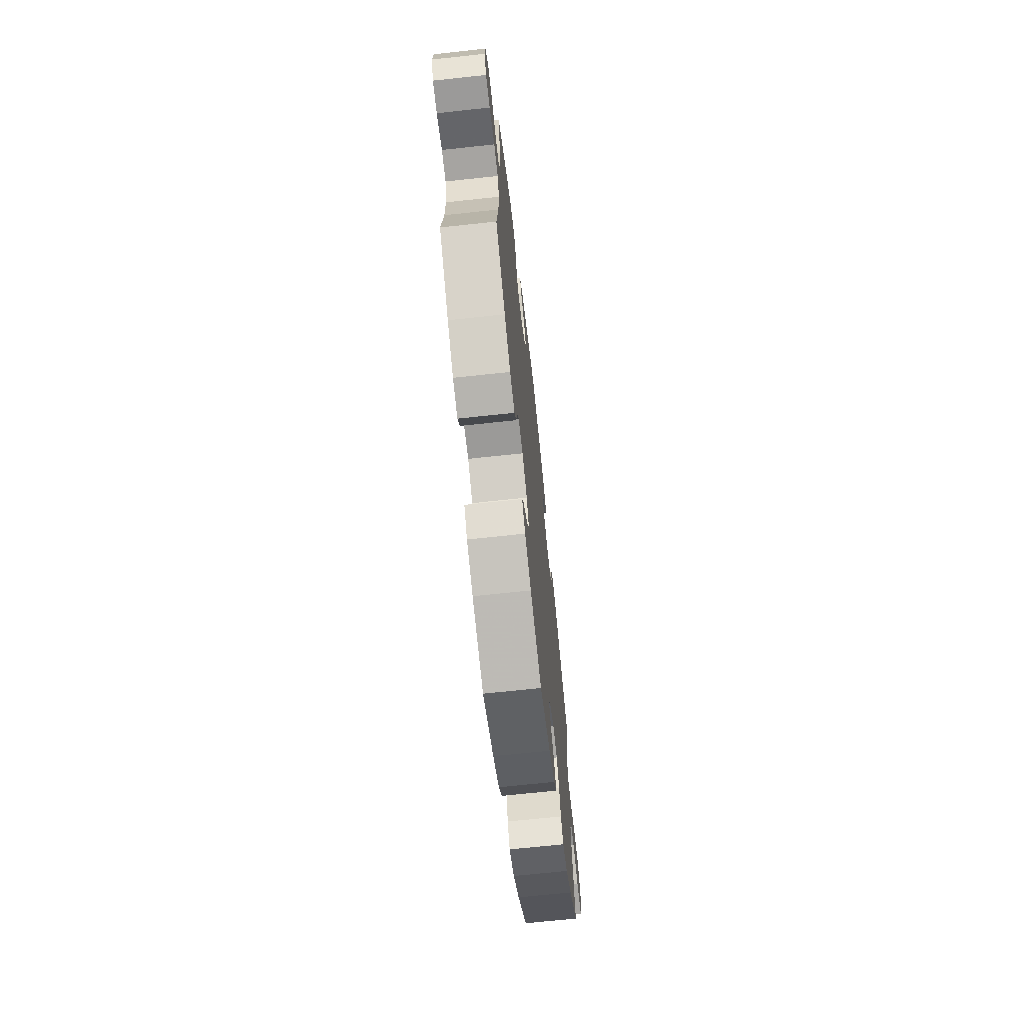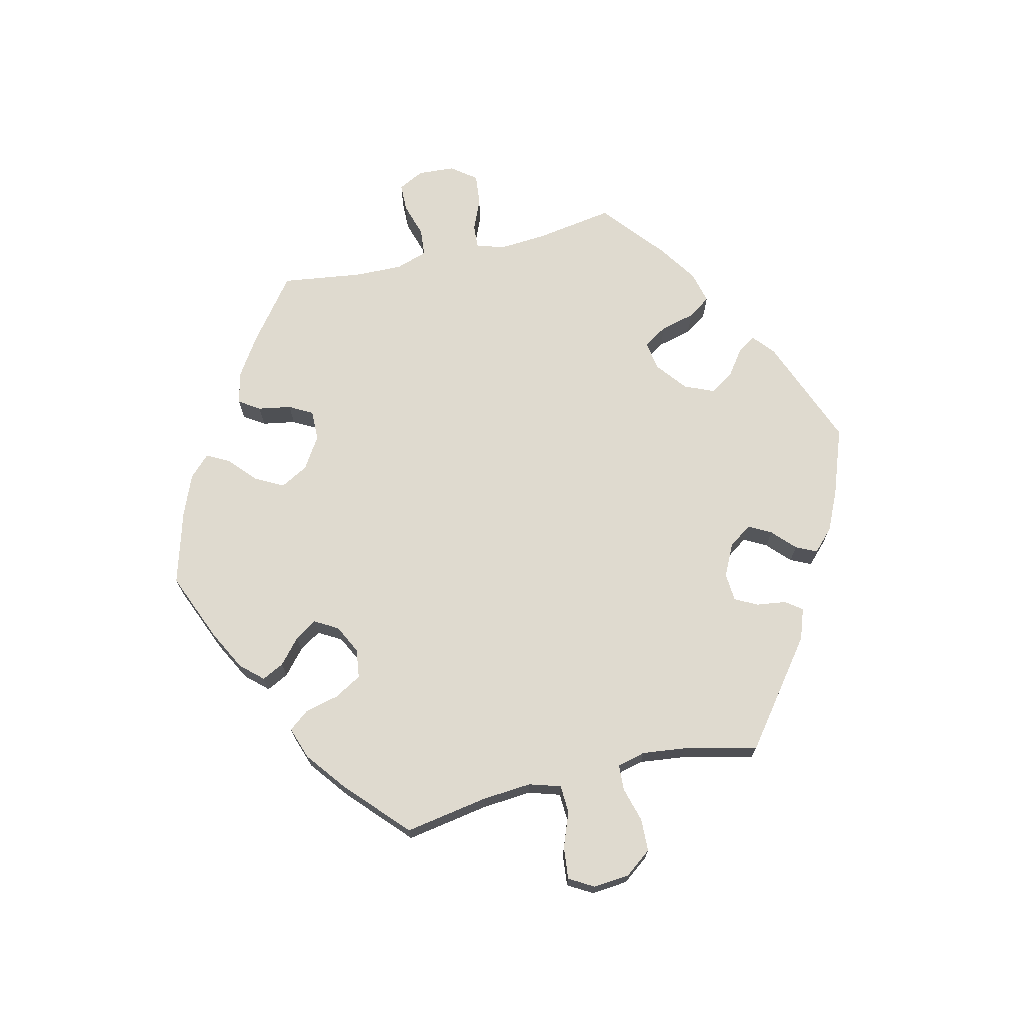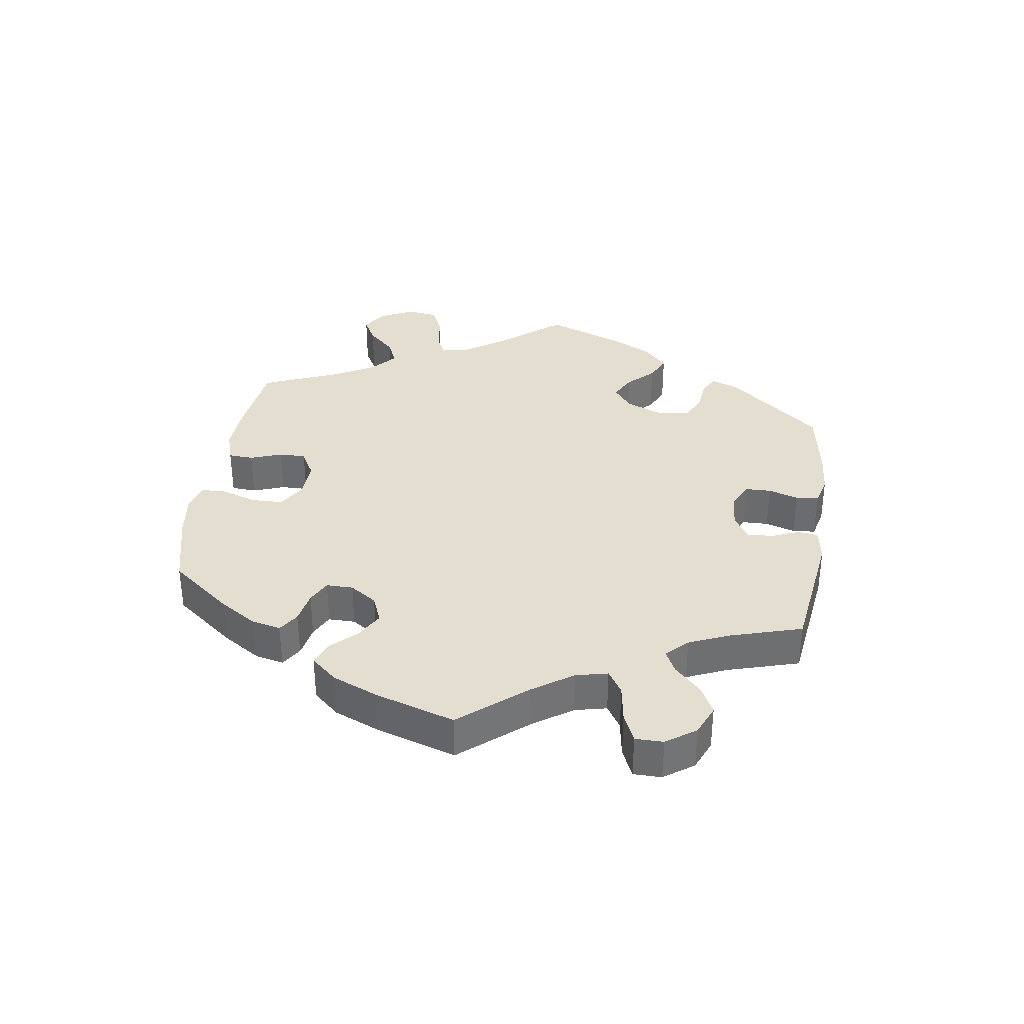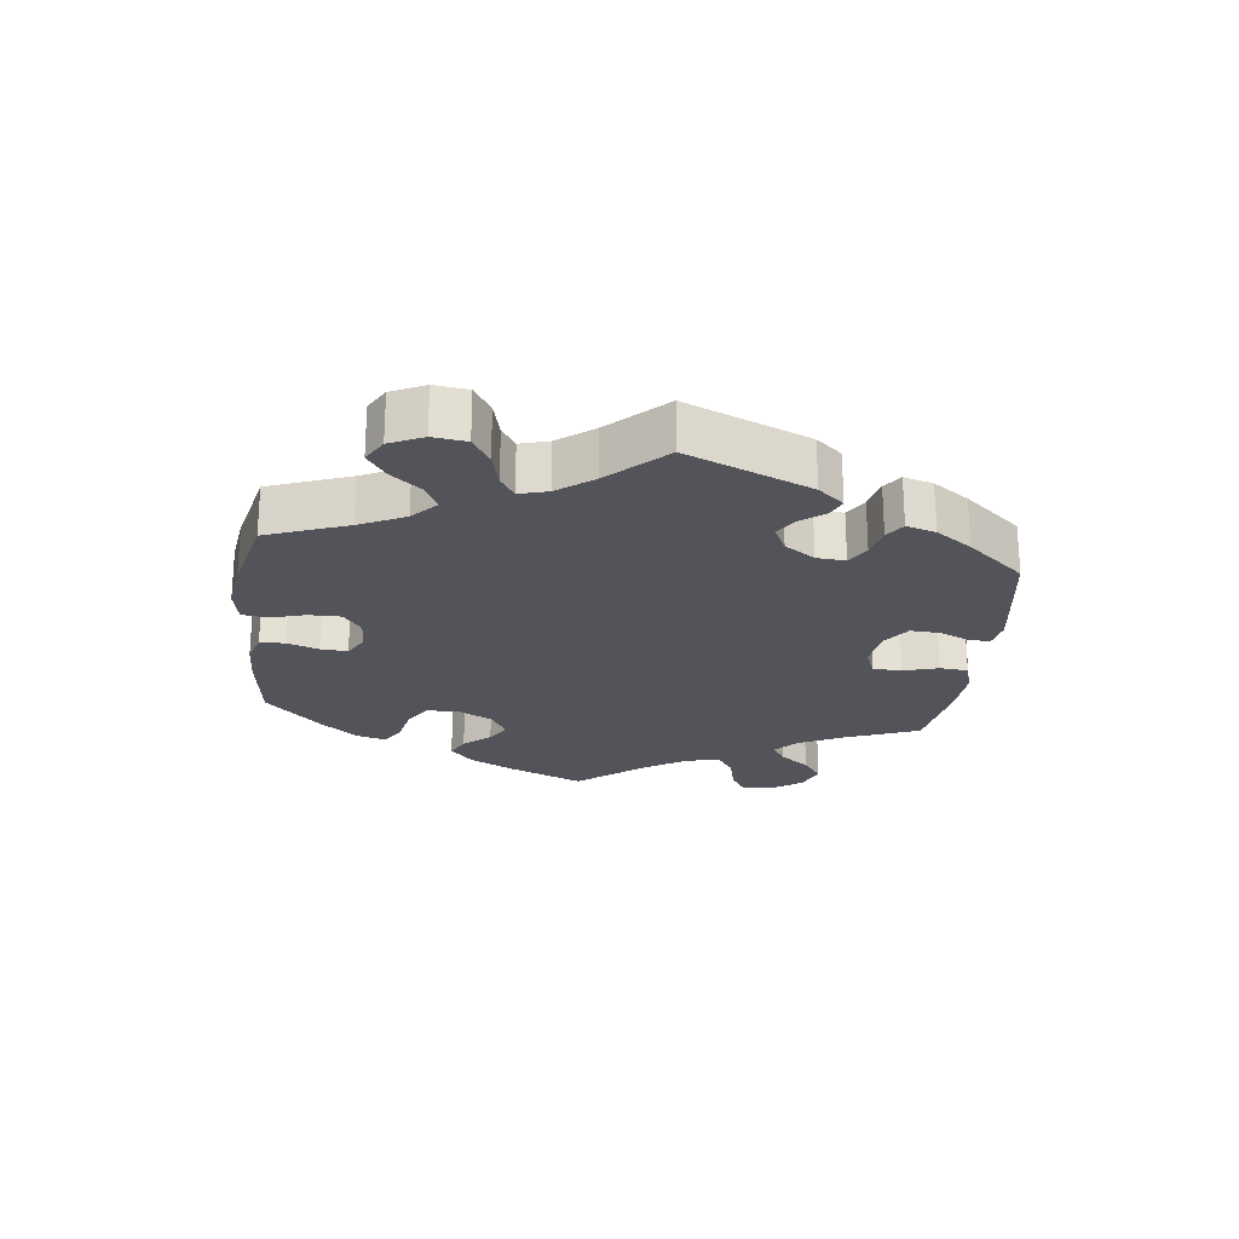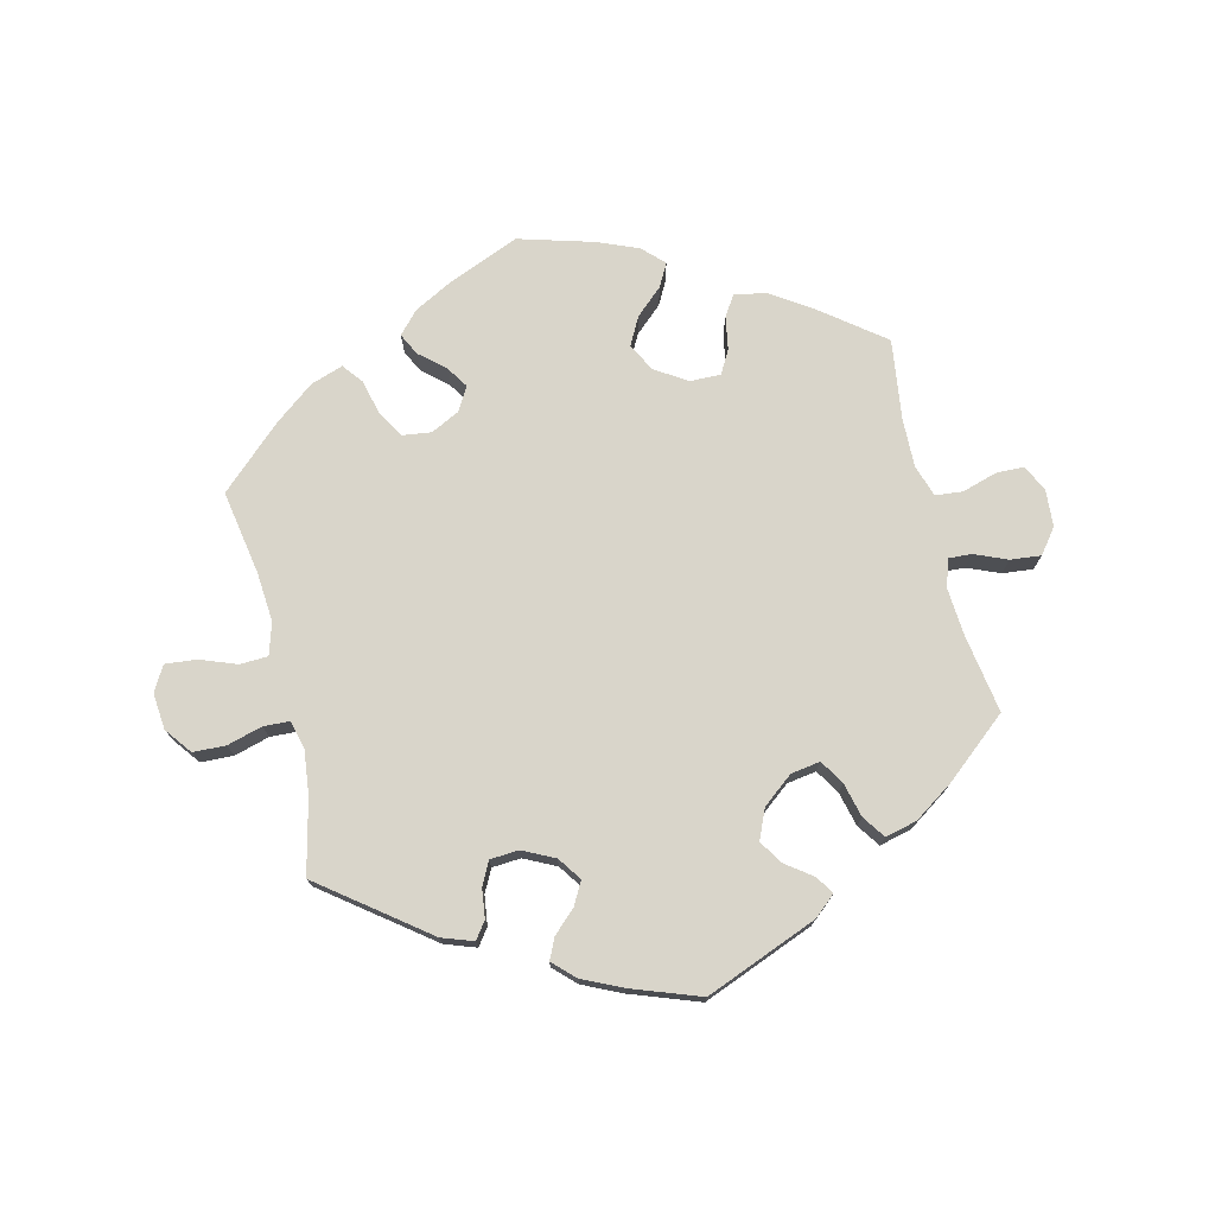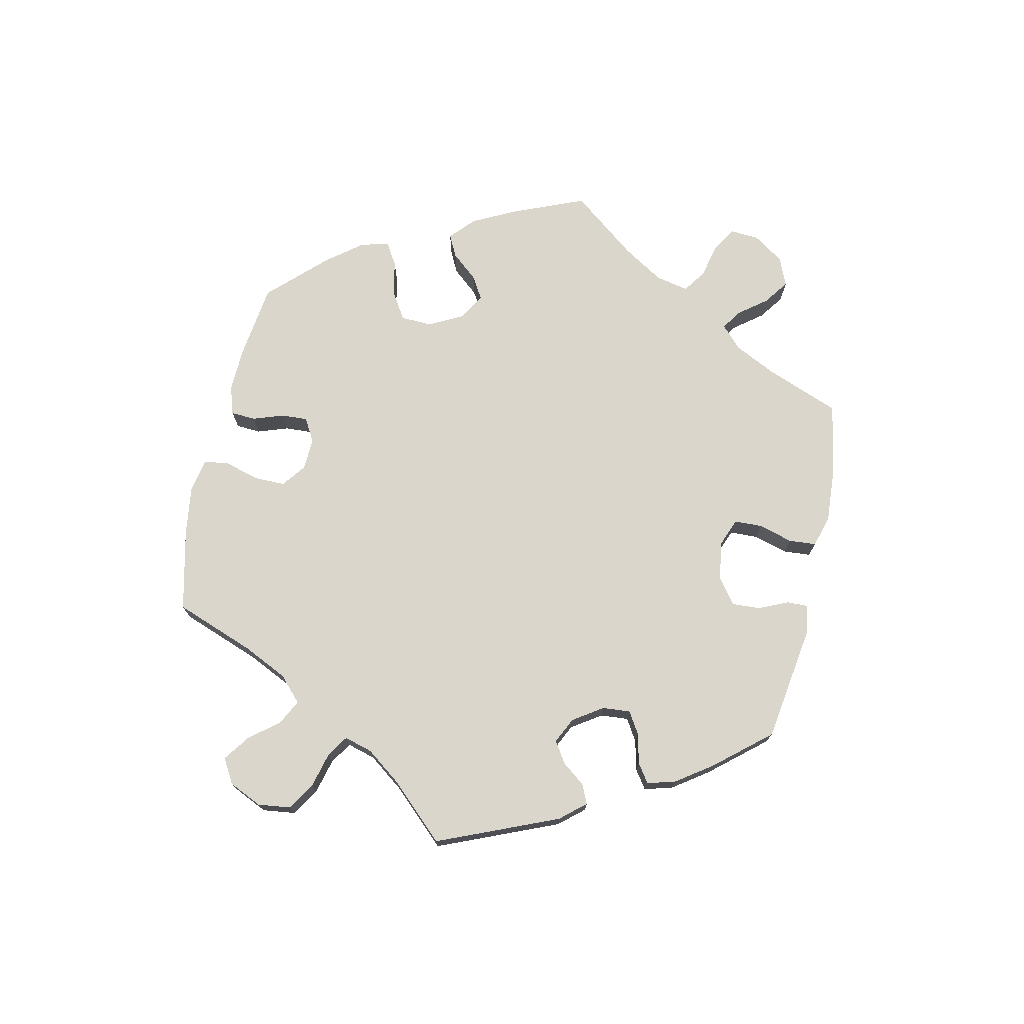
<metadata>
{"format":"obj","ext":"obj","renderer":"f3d","projection":"perspective","resolution":1024,"background":"white","views":[{"elev":-68.2,"azim":96.2,"up":"+Z"},{"elev":70.8,"azim":-103.4,"up":"+Y"},{"elev":35.8,"azim":-111.5,"up":"+Y"},{"elev":-23.8,"azim":-66.7,"up":"+Y"},{"elev":74.6,"azim":-13.7,"up":"+Y"},{"elev":74.0,"azim":-47.7,"up":"+Y"}]}
</metadata>
<code>
v -0.108 0.07 -0.534
v -0.169 0.07 -0.502
v -0.2 0.07 -0.468
v -0.183 0.07 -0.434
v -0.145 0.07 -0.401
v -0.123 0.07 -0.367
v -0.144 0.07 -0.331
v -0.188 0.07 -0.309
v -0.233 0.07 -0.315
v -0.257 0.07 -0.357
v -0.27 0.07 -0.41
v -0.294 0.07 -0.441
v -0.344 0.07 -0.424
v -0.405 0.07 -0.377
v -0.5 0.07 -0.289
v -0.478 0.07 -0.16
v -0.472 0.07 -0.084
v -0.487 0.07 -0.035
v -0.53 0.07 -0.033
v -0.585 0.07 -0.054
v -0.634 0.07 -0.059
v -0.656 0.07 -0.021
v -0.651 0.07 0.035
v -0.62 0.07 0.076
v -0.57 0.07 0.078
v -0.516 0.07 0.063
v -0.476 0.07 0.065
v -0.465 0.07 0.109
v -0.473 0.07 0.176
v -0.5 0.07 0.289
v -0.339 0.07 0.412
v -0.291 0.07 0.429
v -0.272 0.07 0.403
v -0.266 0.07 0.358
v -0.248 0.07 0.323
v -0.204 0.07 0.32
v -0.155 0.07 0.344
v -0.13 0.07 0.38
v -0.149 0.07 0.415
v -0.184 0.07 0.448
v -0.199 0.07 0.48
v -0.166 0.07 0.512
v -0.106 0.07 0.54
v -0.001 0.07 0.578
v 0.171 0.07 0.51
v 0.204 0.07 0.482
v 0.187 0.07 0.454
v 0.147 0.07 0.425
v 0.123 0.07 0.388
v 0.143 0.07 0.342
v 0.19 0.07 0.305
v 0.235 0.07 0.298
v 0.258 0.07 0.335
v 0.271 0.07 0.388
v 0.295 0.07 0.423
v 0.344 0.07 0.411
v 0.405 0.07 0.37
v 0.501 0.07 0.29
v 0.482 0.07 0.17
v 0.477 0.07 0.098
v 0.49 0.07 0.054
v 0.526 0.07 0.056
v 0.576 0.07 0.077
v 0.623 0.07 0.082
v 0.652 0.07 0.044
v 0.656 0.07 -0.013
v 0.636 0.07 -0.053
v 0.593 0.07 -0.054
v 0.54 0.07 -0.038
v 0.498 0.07 -0.042
v 0.482 0.07 -0.091
v 0.484 0.07 -0.165
v 0.501 0.07 -0.289
v 0.404 0.07 -0.364
v 0.343 0.07 -0.404
v 0.294 0.07 -0.415
v 0.273 0.07 -0.383
v 0.264 0.07 -0.332
v 0.244 0.07 -0.296
v 0.197 0.07 -0.297
v 0.148 0.07 -0.328
v 0.125 0.07 -0.371
v 0.148 0.07 -0.414
v 0.19 0.07 -0.452
v 0.209 0.07 -0.487
v 0.177 0.07 -0.519
v 0.114 0.07 -0.545
v 0 0.07 -0.578
v -0.108 0 -0.534
v -0.169 0 -0.502
v -0.2 0 -0.468
v -0.183 0 -0.434
v -0.145 0 -0.401
v -0.123 0 -0.367
v -0.144 0 -0.331
v -0.188 0 -0.309
v -0.233 0 -0.315
v -0.257 0 -0.357
v -0.27 0 -0.41
v -0.294 0 -0.441
v -0.344 0 -0.424
v -0.405 0 -0.377
v -0.5 0 -0.289
v -0.478 0 -0.16
v -0.472 0 -0.084
v -0.487 0 -0.035
v -0.53 0 -0.033
v -0.585 0 -0.054
v -0.634 0 -0.059
v -0.656 0 -0.021
v -0.651 0 0.035
v -0.62 0 0.076
v -0.57 0 0.078
v -0.516 0 0.063
v -0.476 0 0.065
v -0.465 0 0.109
v -0.473 0 0.176
v -0.5 0 0.289
v -0.339 0 0.412
v -0.291 0 0.429
v -0.272 0 0.403
v -0.266 0 0.358
v -0.248 0 0.323
v -0.204 0 0.32
v -0.155 0 0.344
v -0.13 0 0.38
v -0.149 0 0.415
v -0.184 0 0.448
v -0.199 0 0.48
v -0.166 0 0.512
v -0.106 0 0.54
v -0.001 0 0.578
v 0.171 0 0.51
v 0.204 0 0.482
v 0.187 0 0.454
v 0.147 0 0.425
v 0.123 0 0.388
v 0.143 0 0.342
v 0.19 0 0.305
v 0.235 0 0.298
v 0.258 0 0.335
v 0.271 0 0.388
v 0.295 0 0.423
v 0.344 0 0.411
v 0.405 0 0.37
v 0.501 0 0.29
v 0.482 0 0.17
v 0.477 0 0.098
v 0.49 0 0.054
v 0.526 0 0.056
v 0.576 0 0.077
v 0.623 0 0.082
v 0.652 0 0.044
v 0.656 0 -0.013
v 0.636 0 -0.053
v 0.593 0 -0.054
v 0.54 0 -0.038
v 0.498 0 -0.042
v 0.482 0 -0.091
v 0.484 0 -0.165
v 0.501 0 -0.289
v 0.404 0 -0.364
v 0.343 0 -0.404
v 0.294 0 -0.415
v 0.273 0 -0.383
v 0.264 0 -0.332
v 0.244 0 -0.296
v 0.197 0 -0.297
v 0.148 0 -0.328
v 0.125 0 -0.371
v 0.148 0 -0.414
v 0.19 0 -0.452
v 0.209 0 -0.487
v 0.177 0 -0.519
v 0.114 0 -0.545
v 0 0 -0.578
f 83 84 85 86
f 82 83 86 87
f 75 76 77 78
f 75 78 79
f 72 73 74 75
f 71 72 75 79
f 70 71 79 80
f 66 67 68 69
f 66 69 70
f 65 66 70
f 62 63 64 65
f 61 62 65 70
f 60 61 70 80
f 56 57 58 59
f 53 54 55 56
f 52 53 56 59
f 51 52 59 60
f 45 46 47 48
f 45 48 49
f 44 45 49
f 43 44 49 50
f 39 40 41 42
f 38 39 42 43
f 31 32 33 34
f 29 30 31 34
f 28 29 34 35
f 27 28 35 36
f 23 24 25 26
f 23 26 27
f 22 23 27
f 19 20 21 22
f 18 19 22 27
f 17 18 27 36
f 13 14 15 16
f 10 11 12 13
f 9 10 13 16
f 8 9 16 17
f 2 3 4 5
f 2 5 6
f 1 2 6
f 82 87 88 1
f 51 60 80 81
f 50 51 81 82
f 38 43 50 82
f 37 38 82 1
f 7 8 17 36
f 6 7 36 37
f 1 6 37
f 174 173 172 171
f 175 174 171 170
f 166 165 164 163
f 167 166 163
f 163 162 161 160
f 167 163 160 159
f 168 167 159 158
f 157 156 155 154
f 158 157 154
f 158 154 153
f 153 152 151 150
f 158 153 150 149
f 168 158 149 148
f 147 146 145 144
f 144 143 142 141
f 147 144 141 140
f 148 147 140 139
f 136 135 134 133
f 137 136 133
f 137 133 132
f 138 137 132 131
f 130 129 128 127
f 131 130 127 126
f 122 121 120 119
f 122 119 118 117
f 123 122 117 116
f 124 123 116 115
f 114 113 112 111
f 115 114 111
f 115 111 110
f 110 109 108 107
f 115 110 107 106
f 124 115 106 105
f 104 103 102 101
f 101 100 99 98
f 104 101 98 97
f 105 104 97 96
f 93 92 91 90
f 94 93 90
f 94 90 89
f 89 176 175 170
f 169 168 148 139
f 170 169 139 138
f 170 138 131 126
f 89 170 126 125
f 124 105 96 95
f 125 124 95 94
f 125 94 89
f 1 89 90 2
f 2 90 91 3
f 3 91 92 4
f 4 92 93 5
f 5 93 94 6
f 6 94 95 7
f 7 95 96 8
f 8 96 97 9
f 9 97 98 10
f 10 98 99 11
f 11 99 100 12
f 12 100 101 13
f 13 101 102 14
f 14 102 103 15
f 15 103 104 16
f 16 104 105 17
f 17 105 106 18
f 18 106 107 19
f 19 107 108 20
f 20 108 109 21
f 21 109 110 22
f 22 110 111 23
f 23 111 112 24
f 24 112 113 25
f 25 113 114 26
f 26 114 115 27
f 27 115 116 28
f 28 116 117 29
f 29 117 118 30
f 30 118 119 31
f 31 119 120 32
f 32 120 121 33
f 33 121 122 34
f 34 122 123 35
f 35 123 124 36
f 36 124 125 37
f 37 125 126 38
f 38 126 127 39
f 39 127 128 40
f 40 128 129 41
f 41 129 130 42
f 42 130 131 43
f 43 131 132 44
f 44 132 133 45
f 45 133 134 46
f 46 134 135 47
f 47 135 136 48
f 48 136 137 49
f 49 137 138 50
f 50 138 139 51
f 51 139 140 52
f 52 140 141 53
f 53 141 142 54
f 54 142 143 55
f 55 143 144 56
f 56 144 145 57
f 57 145 146 58
f 58 146 147 59
f 59 147 148 60
f 60 148 149 61
f 61 149 150 62
f 62 150 151 63
f 63 151 152 64
f 64 152 153 65
f 65 153 154 66
f 66 154 155 67
f 67 155 156 68
f 68 156 157 69
f 69 157 158 70
f 70 158 159 71
f 71 159 160 72
f 72 160 161 73
f 73 161 162 74
f 74 162 163 75
f 75 163 164 76
f 76 164 165 77
f 77 165 166 78
f 78 166 167 79
f 79 167 168 80
f 80 168 169 81
f 81 169 170 82
f 82 170 171 83
f 83 171 172 84
f 84 172 173 85
f 85 173 174 86
f 86 174 175 87
f 87 175 176 88
f 88 176 89 1

</code>
